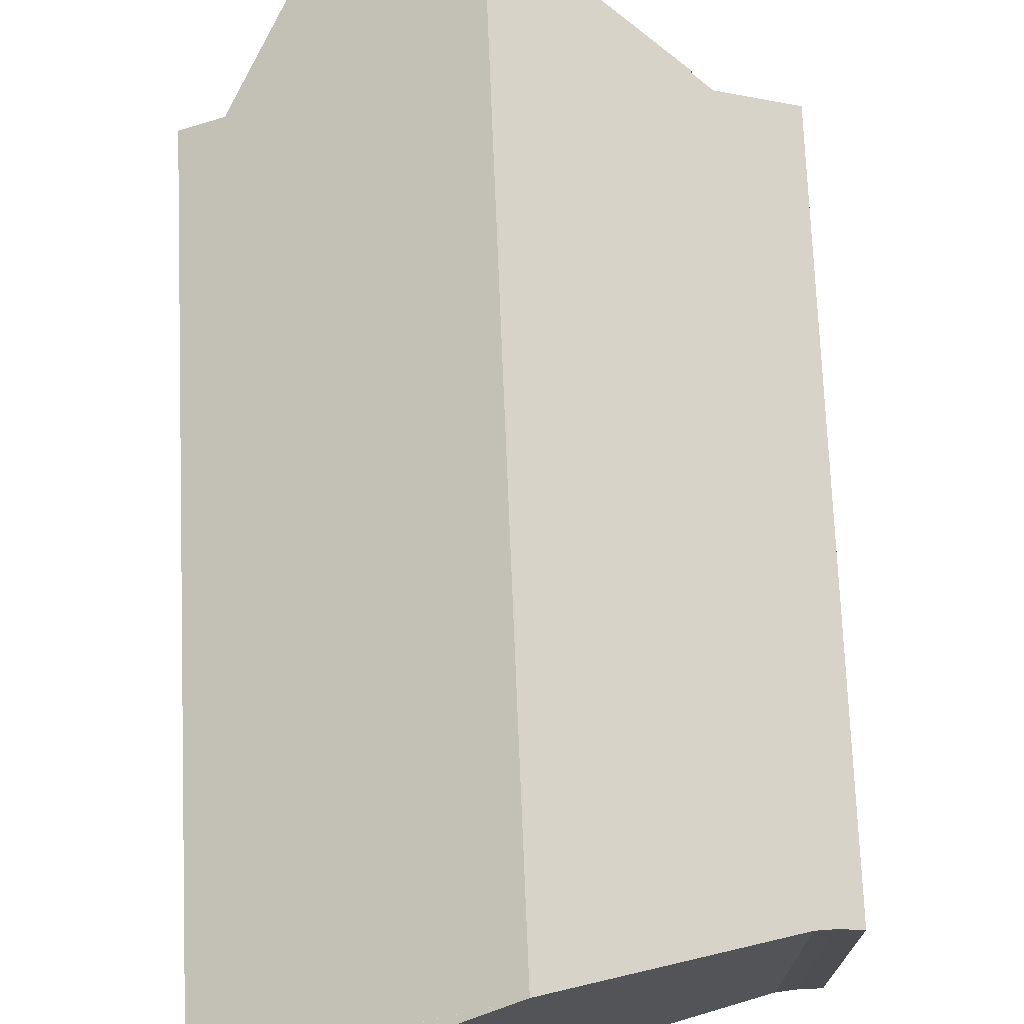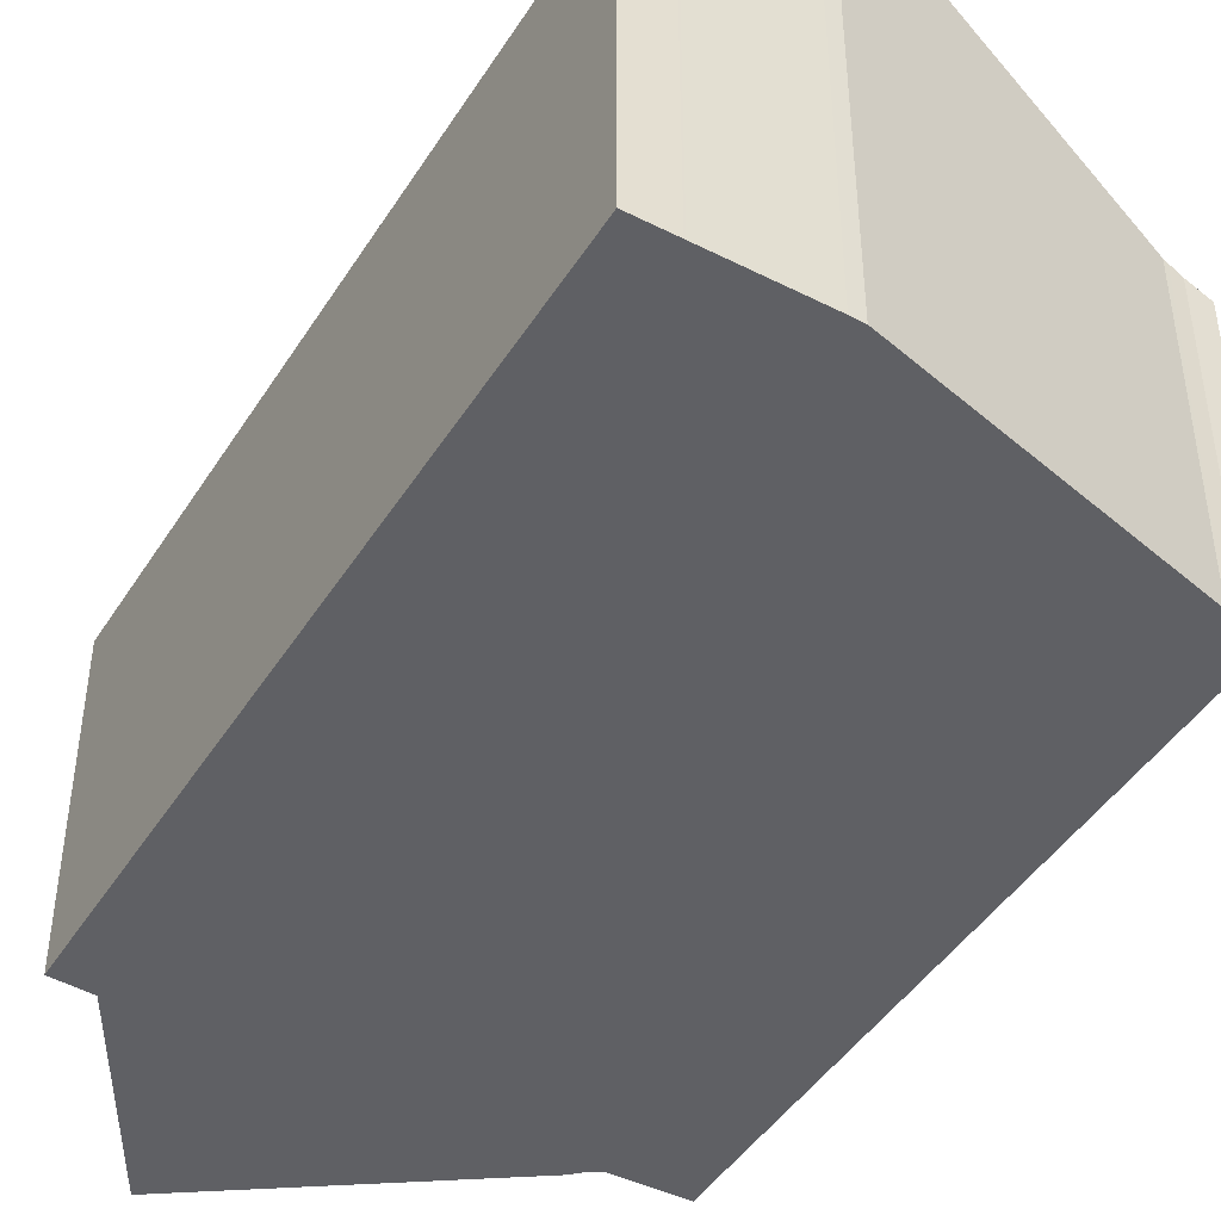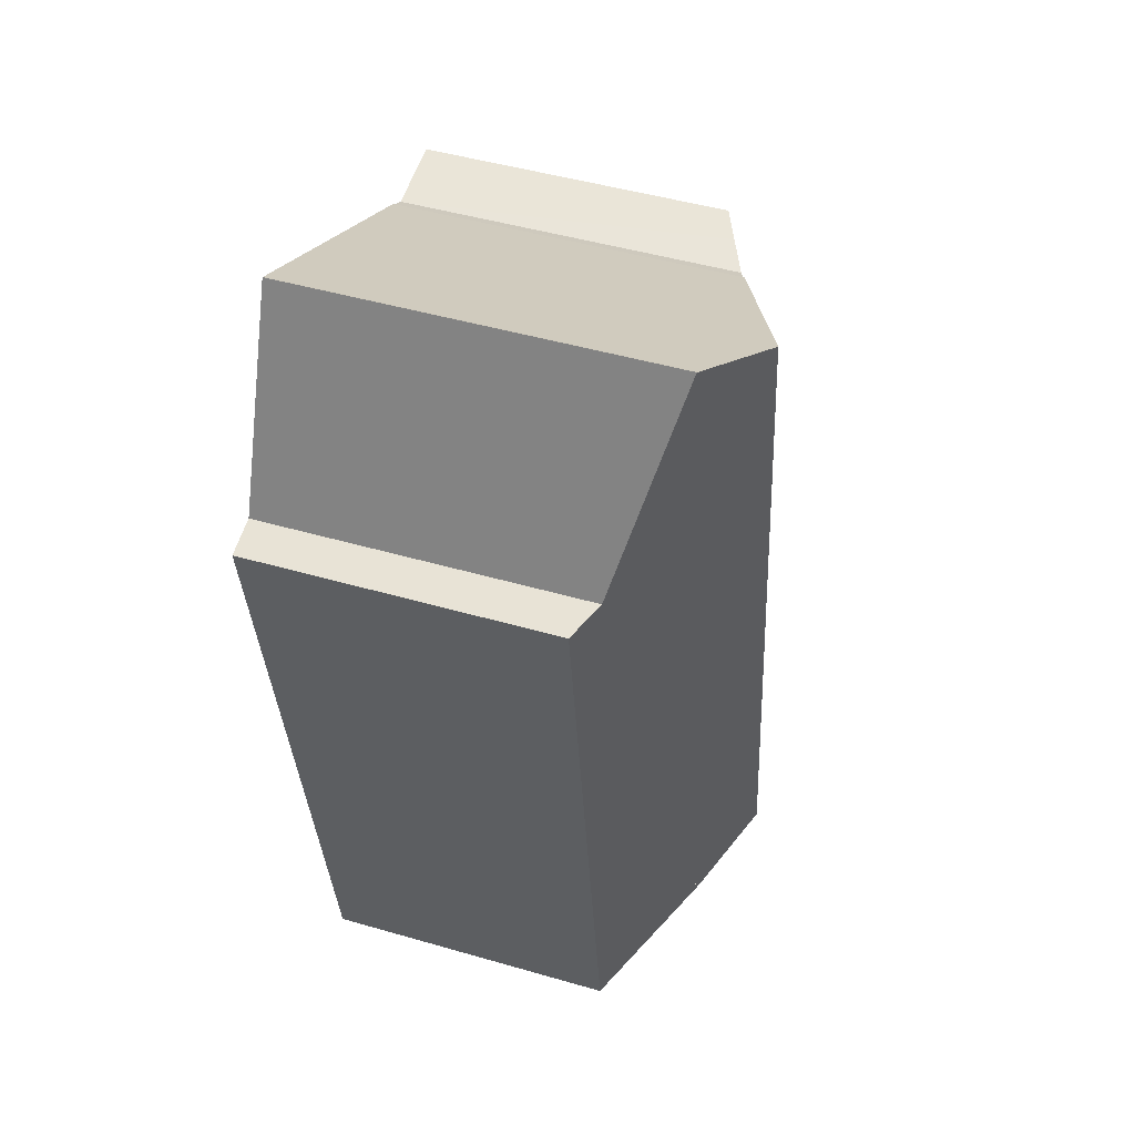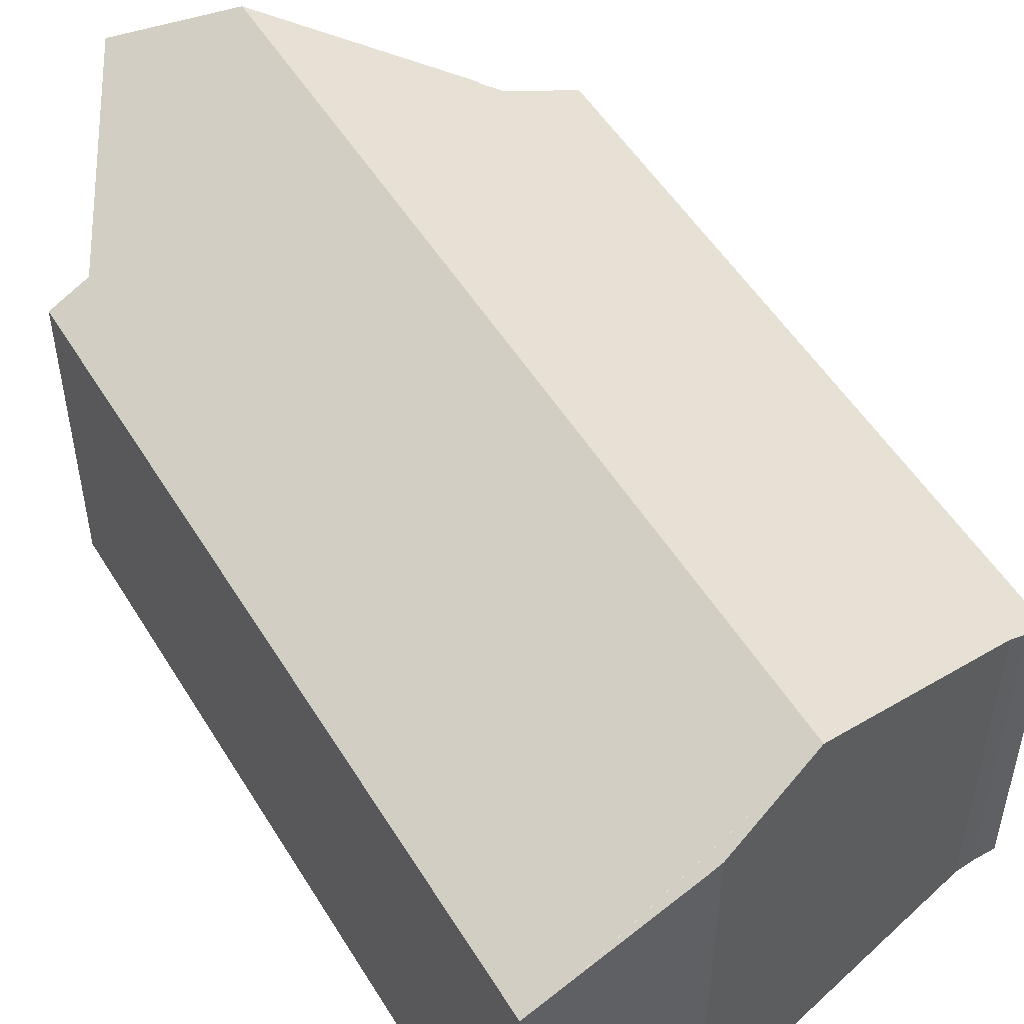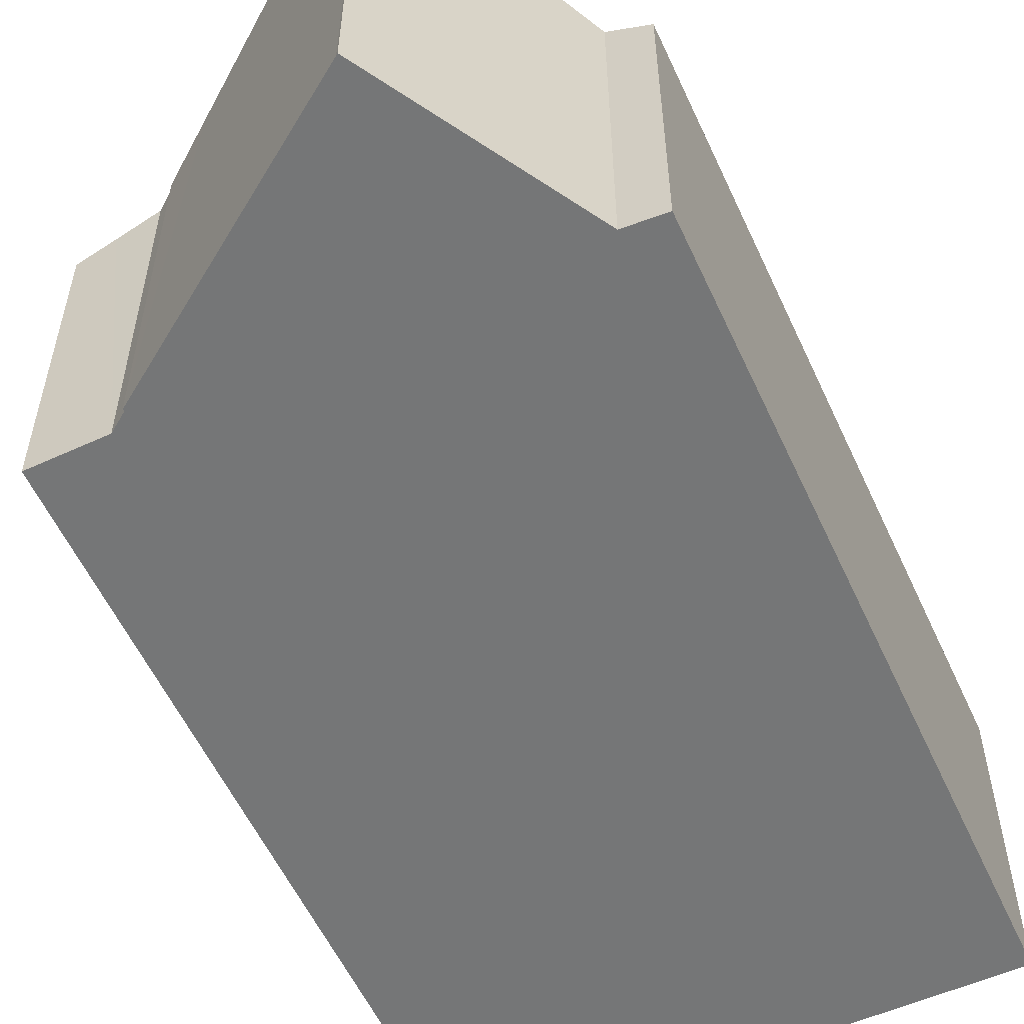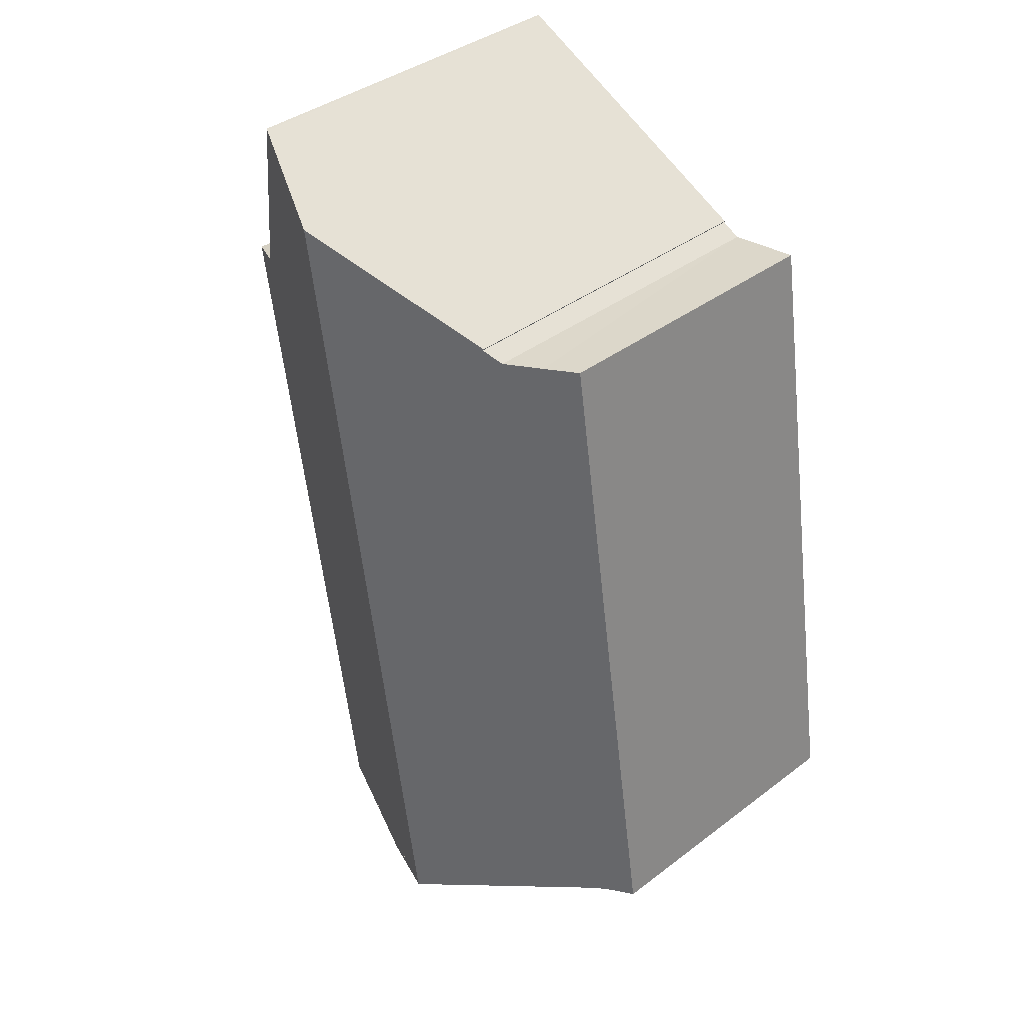
<metadata>
{"format":"obj","ext":"obj","renderer":"f3d","projection":"perspective","resolution":1024,"background":"white","views":[{"elev":72.7,"azim":-173.5,"up":"+Y"},{"elev":-45.0,"azim":158.4,"up":"+Y"},{"elev":47.8,"azim":108.0,"up":"+Z"},{"elev":51.9,"azim":158.2,"up":"+Y"},{"elev":-56.7,"azim":33.4,"up":"+Y"},{"elev":38.6,"azim":-133.7,"up":"+Z"}]}
</metadata>
<code>
v  17.41 11.09 -5.559
v  20.15 11.72 21.14
v  21.53 11.09 20.84
v  17.09 13.58 28.63
v  17.16 13.55 28.67
v  13.32 15.12 26.79
v  8.621 15.12 -3.342
v  15.94 11.75 -5.334
v  8.761 15.05 -3.401
v  12.24 13.42 -4.763
v  15.89 11.78 -5.325
v  11.78 13.63 -4.682
v  8.761 13.26 24.56
v  7.01 12.55 23.64
v  6.981 12.54 23.69
v  0.03 11.09 0.193
v  0.822 11.46 -0.136
v  0 11.09 6.789e-16
v  3.699 11.09 23.65
v  1.261 11.66 -0.248
v  1.427 11.74 -0.291
v  4.927 11.65 23.48
v  6.317 12.27 23.29
v  17.09 -1.753e-15 28.63
v  17.16 -1.756e-15 28.67
v  7.01 -1.448e-15 23.64
v  6.317 -1.426e-15 23.29
v  6.981 -1.451e-15 23.69
v  8.761 -1.504e-15 24.56
v  13.32 -1.64e-15 26.79
v  20.15 -1.294e-15 21.14
v  21.53 -1.276e-15 20.84
v  17.41 3.404e-16 -5.559
v  3.699 -1.448e-15 23.65
v  4.927 -1.437e-15 23.48
v  15.94 3.266e-16 -5.334
v  15.89 3.261e-16 -5.325
v  12.24 2.917e-16 -4.763
v  11.78 2.867e-16 -4.682
v  1.427 1.782e-17 -0.291
v  0.822 8.328e-18 -0.136
v  1.261 1.519e-17 -0.248
v  0 0 0
v  8.761 2.083e-16 -3.401
v  8.621 2.046e-16 -3.342
v  0.03 -1.182e-17 0.193
g defaultobject
f 1 2 3
f 2 4 5
f 4 2 6
f 6 2 7
f 7 2 1
f 7 1 8
f 7 8 9
f 10 9 11
f 9 10 12
f 13 14 15
f 16 17 18
f 17 16 19
f 17 19 20
f 20 19 21
f 21 19 7
f 7 19 22
f 7 22 23
f 7 23 14
f 7 14 13
f 7 13 6
f 24 5 4
f 5 24 25
f 23 26 14
f 26 23 27
f 28 13 15
f 13 28 6
f 6 28 4
f 4 28 24
f 24 28 29
f 24 29 30
f 25 2 5
f 2 25 31
f 32 1 3
f 1 32 33
f 31 3 2
f 3 31 32
f 22 27 23
f 27 22 19
f 27 19 34
f 27 34 35
f 1 36 8
f 36 1 33
f 8 37 11
f 37 8 36
f 11 38 10
f 38 11 37
f 10 39 12
f 39 10 38
f 40 20 21
f 20 40 17
f 17 40 41
f 41 40 42
f 41 18 17
f 18 41 43
f 9 21 7
f 21 9 12
f 21 12 39
f 21 39 40
f 40 39 44
f 40 44 45
f 26 15 14
f 15 26 28
f 43 16 18
f 16 43 19
f 19 43 34
f 34 43 46
f 46 35 34
f 35 46 27
f 27 46 26
f 26 29 28
f 29 26 46
f 29 46 43
f 29 43 41
f 29 41 30
f 30 41 42
f 30 42 40
f 30 40 45
f 30 45 24
f 24 45 25
f 25 45 31
f 31 45 44
f 31 44 39
f 31 39 32
f 32 39 38
f 32 38 37
f 32 37 33
f 33 37 36

</code>
